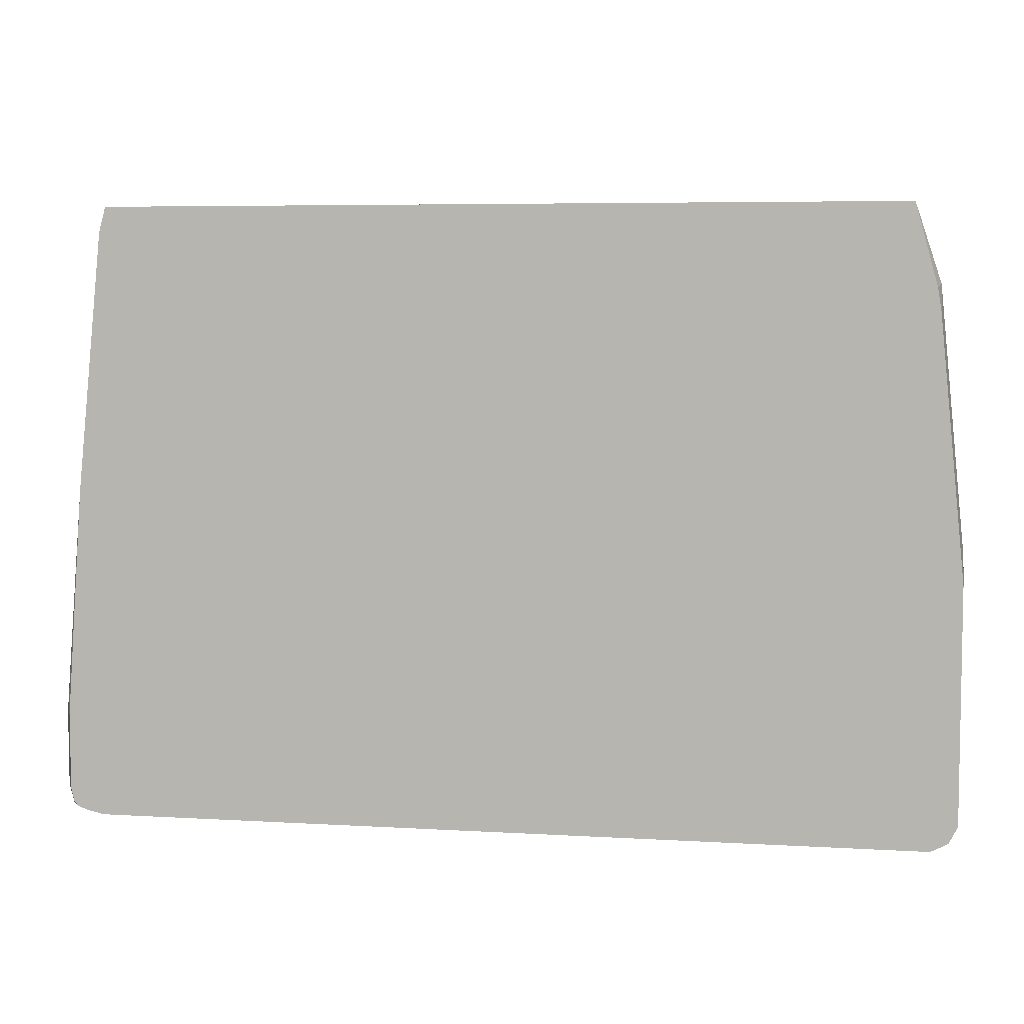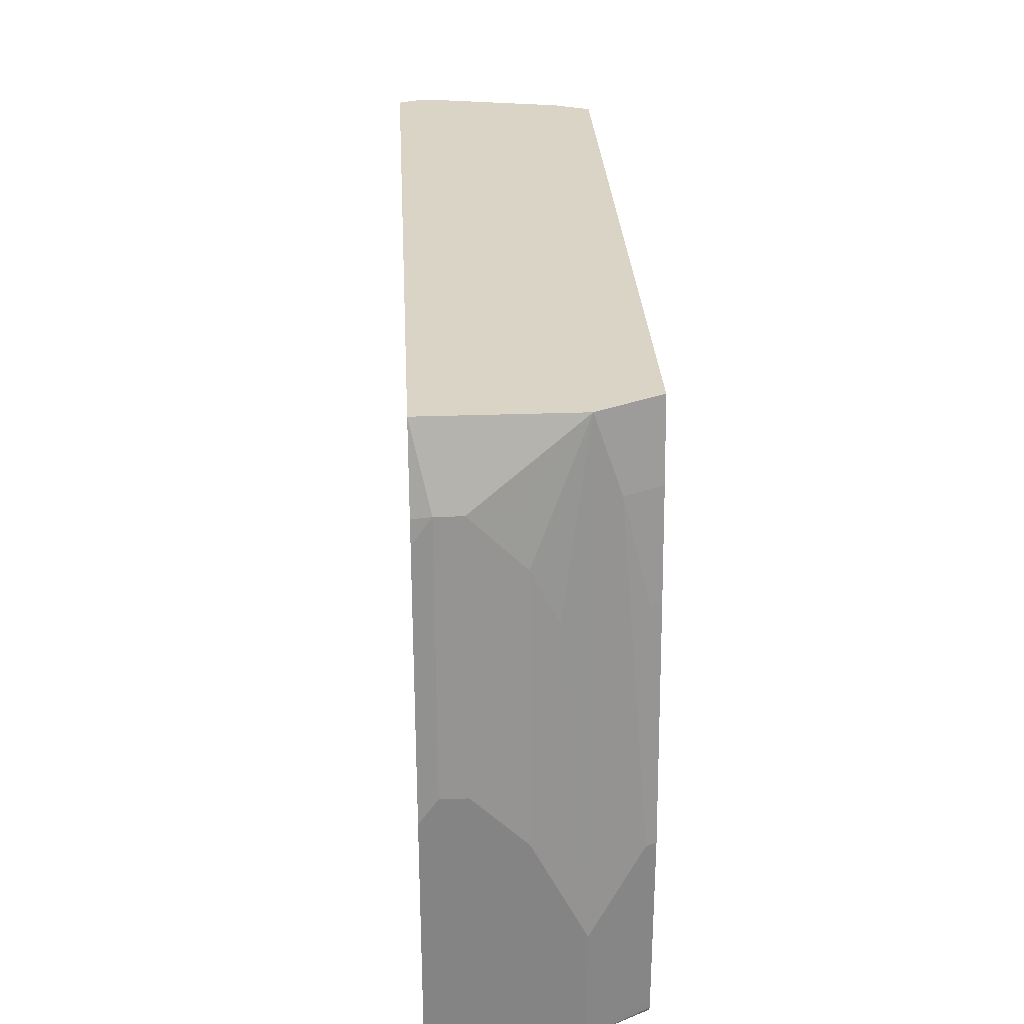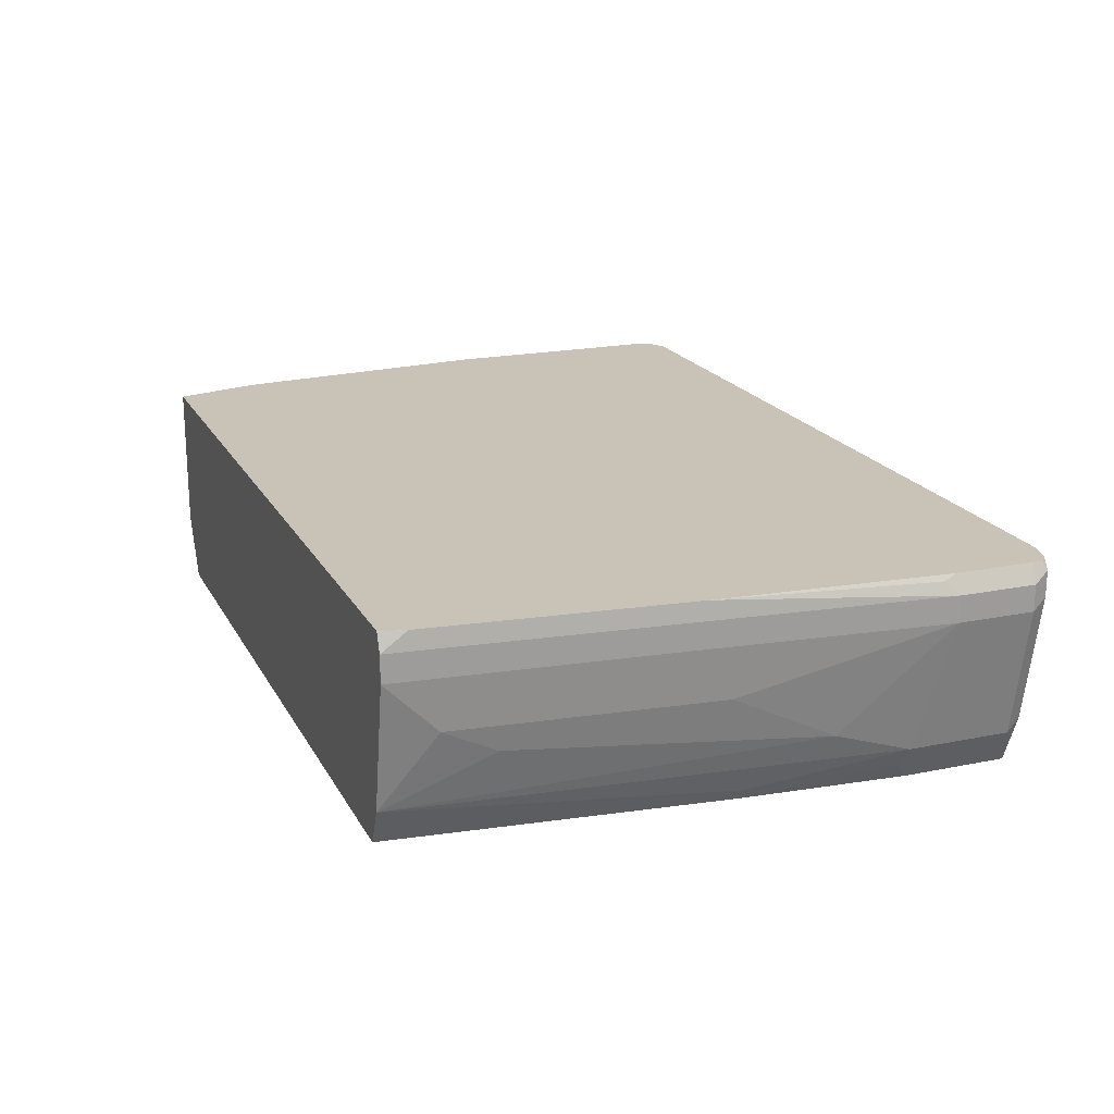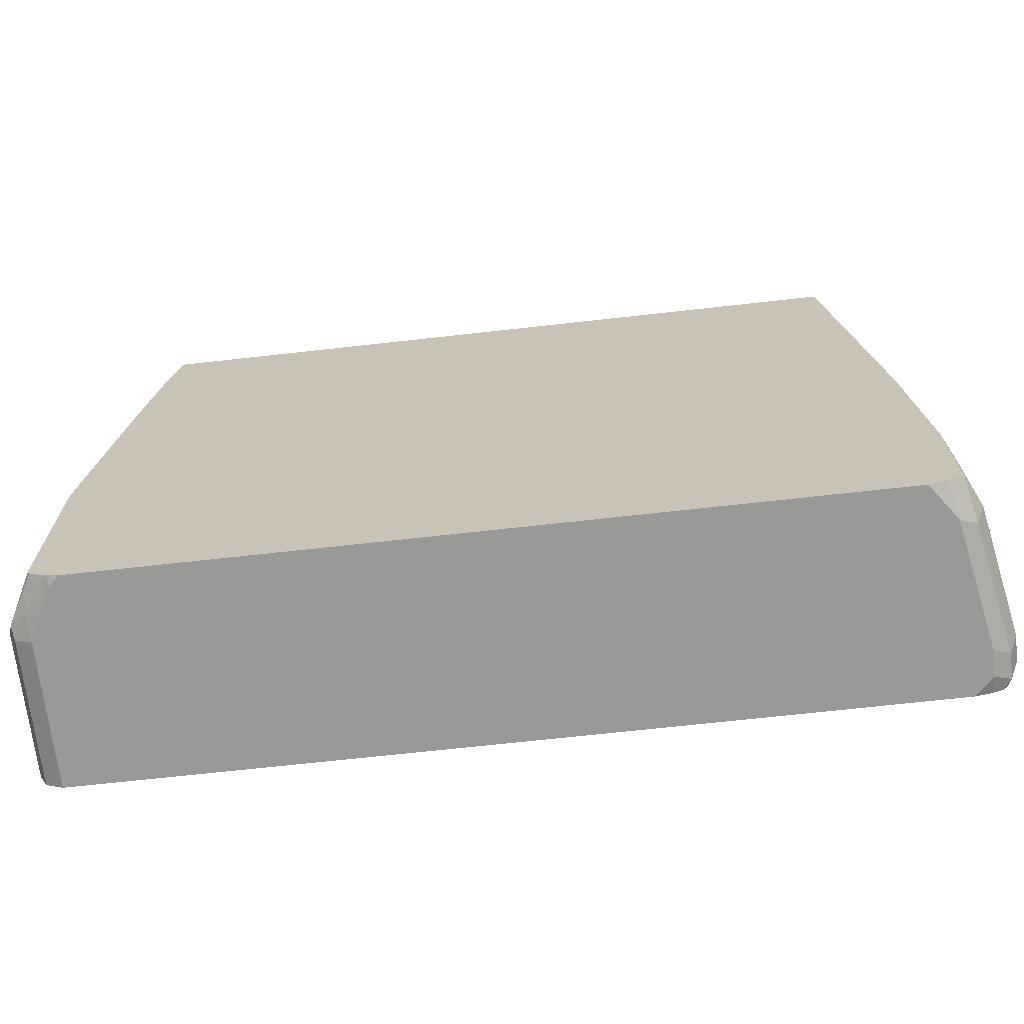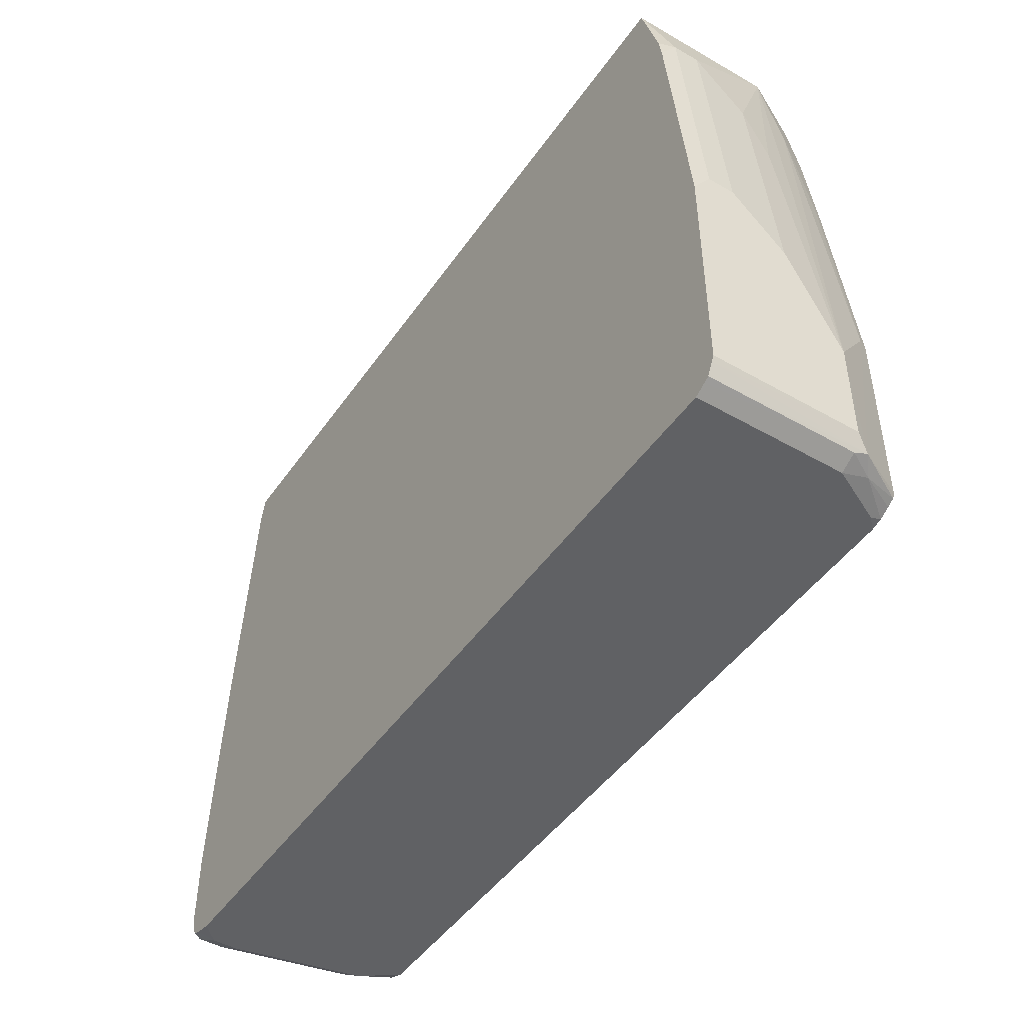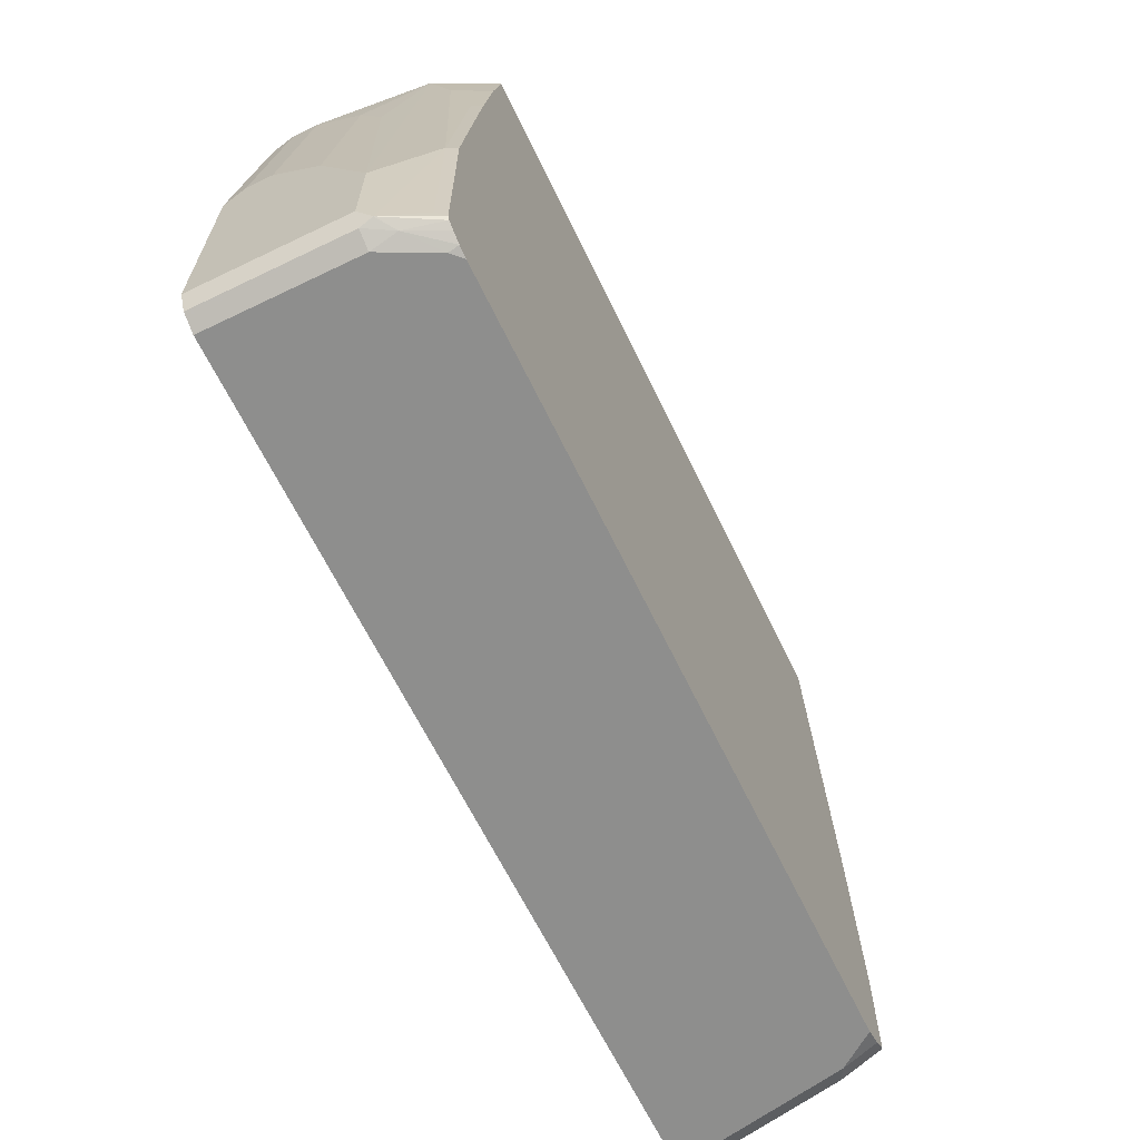
<metadata>
{"format":"obj","ext":"obj","renderer":"f3d","projection":"perspective","resolution":1024,"background":"white","views":[{"elev":6.0,"azim":10.1,"up":"+Y"},{"elev":28.9,"azim":86.9,"up":"+Y"},{"elev":19.4,"azim":-111.1,"up":"+Z"},{"elev":-68.8,"azim":-173.6,"up":"+Y"},{"elev":-46.8,"azim":57.0,"up":"+Y"},{"elev":-64.8,"azim":115.8,"up":"+Y"}]}
</metadata>
<code>
v 0.5076 0.03272 0.02364
v 0.5367 -0.07246 0.02364
v 0.5414 -0.0677 -3.53e-06
v 0.5076 0.03272 -0.1692
v -0.5325 0.03272 0.02364
v 0.5414 -0.1015 0.02364
v 0.5414 -0.0677 -0.03385
v 0.5751 -0.406 -3.53e-06
v 0.5414 -0.1015 -0.0677
v 0.5414 -0.1354 -0.1015
v 0.5414 -0.2031 -0.1353
v 0.5751 -0.609 -0.1692
v 0.5076 -0.0677 -0.203
v 0.5072 0.03272 -0.1699
v -0.5328 0.03272 0.02284
v -0.5414 -6.237e-05 0.02364
v 0.5751 -0.4399 0.02364
v 0.5751 -0.406 -0.03385
v 0.5751 -0.4399 -0.0677
v 0.5751 -0.4737 -0.1015
v 0.5751 -0.7444 -0.1692
v 0.5668 -0.7613 -0.1861
v 0.5414 -0.5075 -0.2369
v 0.5076 -0.2031 -0.2369
v 0.4849 -0.0677 -0.2481
v 0.4672 0.03272 -0.2499
v -0.5414 0.03272 -3.53e-06
v -0.5752 -0.3046 -3.53e-06
v -0.5752 -0.3384 0.02364
v 0.5751 -0.7444 0.02364
v 0.5718 -0.7512 0.02364
v 0.5639 -0.7669 0.02364
v 0.5639 -0.7669 -0.1692
v 0.5456 -0.7698 -0.203
v 0.5322 -0.7627 -0.2499
v 0.5348 -0.7575 -0.2499
v 0.5414 -0.7444 -0.2369
v 0.5348 -0.5075 -0.2499
v 0.5009 -0.2031 -0.2499
v 0.484 -0.0677 -0.2499
v -0.487 0.03272 -0.2499
v -0.5414 0.03272 -0.03498
v -0.5752 -0.3046 -0.03385
v -0.609 -0.6429 -3.53e-06
v -0.6006 -0.6259 0.01689
v -0.5973 -0.6429 0.02364
v 0.5572 -0.7704 0.02364
v 0.5414 -0.7783 -0.1692
v 0.5076 -0.7783 -0.2369
v 0.5092 -0.775 -0.2499
v 0.523 -0.7681 -0.2499
v -0.5348 -0.3995 -0.2499
v -0.5414 -0.406 -0.2369
v -0.5075 0.03272 -0.203
v -0.5414 -0.03388 -0.1015
v -0.5752 -0.3722 -0.1015
v -0.5752 -0.3384 -0.0677
v -0.609 -0.6429 -0.03385
v -0.609 -0.7444 -3.53e-06
v -0.5973 -0.7444 0.02364
v 0.5414 -0.7783 0.02364
v 0.4945 -0.7783 -0.2499
v -0.5517 -0.6194 -0.2499
v -0.5639 -0.5978 -0.2256
v -0.5752 -0.609 -0.203
v -0.5752 -0.5075 -0.1692
v -0.5414 -0.1015 -0.1353
v -0.609 -0.7444 -0.03385
v -0.5977 -0.7669 0.01127
v -0.5929 -0.762 0.02364
v -0.5956 -0.7509 0.02364
v -0.5516 -0.7783 0.02364
v -0.5075 -0.7783 -0.2499
v -0.5517 -0.7548 -0.2499
v -0.5526 -0.6203 -0.2481
v -0.5752 -0.7444 -0.203
v -0.5977 -0.7669 -0.02258
v -0.5873 -0.7683 0.02364
v -0.5752 -0.7783 -3.53e-06
v -0.5752 -0.773 0.02364
v -0.5414 -0.7783 -0.203
v -0.532 -0.7688 -0.2499
v -0.5526 -0.7557 -0.2481
v -0.549 -0.7575 -0.2499
v -0.5583 -0.7613 -0.2199
v -0.5639 -0.7669 -0.1917
v -0.5752 -0.7783 -0.03385
f 44 68 59
f 44 58 68
f 42 55 56
f 42 54 55
f 42 57 43
f 42 56 57
f 43 57 58
f 44 59 45
f 48 61 72
f 45 60 46
f 47 61 48
f 48 72 79
f 48 79 87
f 48 87 81
f 48 81 73
f 48 73 62
f 41 53 54
f 45 59 60
f 48 62 49
f 29 44 45
f 34 51 35
f 49 62 50
f 26 82 84
f 26 84 74
f 26 74 63
f 26 63 52
f 26 52 41
f 27 42 43
f 27 43 28
f 41 52 53
f 28 43 58
f 28 44 29
f 29 45 46
f 32 47 33
f 33 47 48
f 33 48 34
f 34 48 49
f 34 49 50
f 34 50 51
f 28 58 44
f 52 63 64
f 64 75 65
f 53 64 65
f 69 78 70
f 69 77 87
f 69 87 79
f 69 79 78
f 72 80 79
f 73 81 82
f 74 84 83
f 83 84 85
f 76 86 77
f 76 83 85
f 77 86 81
f 77 81 87
f 78 79 80
f 81 86 85
f 81 85 84
f 81 84 82
f 26 73 82
f 68 76 77
f 65 83 76
f 65 75 83
f 63 75 64
f 53 65 54
f 54 65 66
f 54 66 67
f 54 67 55
f 55 67 66
f 55 66 56
f 56 66 58
f 56 58 57
f 52 64 53
f 58 65 76
f 58 66 65
f 59 68 77
f 59 77 69
f 59 69 70
f 59 70 71
f 59 71 60
f 63 74 83
f 63 83 75
f 58 76 68
f 26 62 73
f 76 85 86
f 26 51 50
f 1 61 47
f 1 47 32
f 1 32 31
f 1 31 30
f 1 30 17
f 1 17 6
f 1 6 2
f 3 6 17
f 3 17 8
f 3 8 18
f 3 18 7
f 4 7 9
f 4 9 10
f 4 10 11
f 4 11 12
f 4 12 13
f 4 13 14
f 1 72 61
f 1 80 72
f 1 78 80
f 1 70 78
f 26 50 62
f 1 2 3
f 1 3 7
f 1 7 4
f 1 4 14
f 1 14 26
f 1 26 41
f 1 41 54
f 5 15 16
f 1 54 42
f 1 27 15
f 1 15 5
f 1 5 16
f 1 16 29
f 1 29 46
f 1 46 60
f 1 60 71
f 1 71 70
f 1 42 27
f 7 18 19
f 2 6 3
f 8 17 30
f 22 32 33
f 22 33 34
f 22 34 35
f 22 35 36
f 22 36 37
f 22 37 23
f 23 37 36
f 23 36 38
f 22 31 32
f 23 38 39
f 24 39 25
f 25 39 40
f 25 40 26
f 26 40 39
f 26 39 38
f 26 38 36
f 26 36 35
f 26 35 51
f 7 19 9
f 21 31 22
f 23 39 24
f 16 28 29
f 21 30 31
f 8 30 21
f 8 21 12
f 8 12 20
f 8 20 19
f 9 19 20
f 9 20 10
f 10 20 11
f 11 20 12
f 8 19 18
f 12 22 23
f 12 23 13
f 13 24 25
f 13 25 26
f 13 26 14
f 13 23 24
f 15 27 16
f 12 21 22
f 16 27 28

</code>
